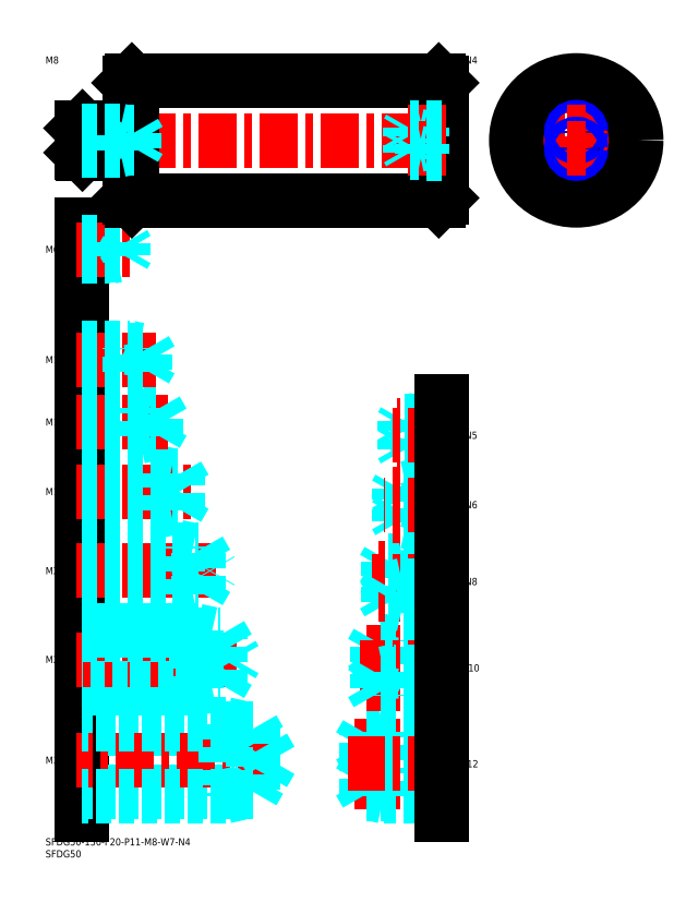
<metadata>
{"format":"dxf","ext":"dxf","renderer":"ezdxf+matplotlib","layout":"modelspace","background":"white","min_lineweight":24,"dpi":150}
</metadata>
<code>
0
SECTION
2
ENTITIES
0
INSERT
8
MSM_CONTINUOUS
2
*U4
10
0
20
0
30
0
0
INSERT
8
MSM_CONTINUOUS
2
*U5
10
0
20
0
30
0
0
LINE
8
MSM_CONTINUOUS
10
15
20
256
30
0
11
15
21
10
31
0
0
LINE
8
MSM_CENTER
10
167
20
38.5
30
0
11
129
21
38.5
31
0
0
LINE
8
MSM_DASHED
10
133.9
20
33.45
30
0
11
133.9
21
43.55
31
0
0
LINE
8
MSM_DASHED
10
133.9
20
43.55
30
0
11
131
21
38.5
31
0
0
LINE
8
MSM_DASHED
10
141
20
32.5
30
0
11
141
21
44.5
31
0
0
LINE
8
MSM_DASHED
10
165
20
33.45
30
0
11
133.9
21
33.45
31
0
0
LINE
8
MSM_DASHED
10
165
20
32.5
30
0
11
141
21
32.5
31
0
0
LINE
8
MSM_DASHED
10
141
20
32.5
30
0
11
136.6
21
33.45
31
0
0
LINE
8
MSM_DASHED
10
133.9
20
33.45
30
0
11
131
21
38.5
31
0
0
LINE
8
MSM_DASHED
10
165
20
44.5
30
0
11
141
21
44.5
31
0
0
LINE
8
MSM_DASHED
10
165
20
43.55
30
0
11
133.9
21
43.55
31
0
0
LINE
8
MSM_DASHED
10
141
20
44.5
30
0
11
136.6
21
43.55
31
0
0
INSERT
8
MSM_CONTINUOUS
2
*U6
10
0
20
0
30
0
0
INSERT
8
MSM_CONTINUOUS
2
*U7
10
0
20
0
30
0
0
LINE
8
MSM_CENTER
10
167
20
77.5
30
0
11
134
21
77.5
31
0
0
LINE
8
MSM_DASHED
10
138.4
20
73.31
30
0
11
138.4
21
81.69
31
0
0
LINE
8
MSM_DASHED
10
138.4
20
81.69
30
0
11
136
21
77.5
31
0
0
LINE
8
MSM_DASHED
10
145
20
72.5
30
0
11
145
21
82.5
31
0
0
LINE
8
MSM_DASHED
10
165
20
73.31
30
0
11
138.4
21
73.31
31
0
0
LINE
8
MSM_DASHED
10
165
20
72.5
30
0
11
145
21
72.5
31
0
0
LINE
8
MSM_DASHED
10
145
20
72.5
30
0
11
141.3
21
73.31
31
0
0
LINE
8
MSM_DASHED
10
138.4
20
73.31
30
0
11
136
21
77.5
31
0
0
LINE
8
MSM_DASHED
10
165
20
82.5
30
0
11
145
21
82.5
31
0
0
LINE
8
MSM_DASHED
10
165
20
81.69
30
0
11
138.4
21
81.69
31
0
0
LINE
8
MSM_DASHED
10
145
20
82.5
30
0
11
141.3
21
81.69
31
0
0
INSERT
8
MSM_CONTINUOUS
2
*U8
10
0
20
0
30
0
0
LINE
8
MSM_DASHED
10
149
20
108.5
30
0
11
149
21
116.5
31
0
0
LINE
8
MSM_DASHED
10
142.9
20
109.2
30
0
11
142.9
21
115.8
31
0
0
LINE
8
MSM_DASHED
10
142.9
20
115.8
30
0
11
141
21
112.5
31
0
0
LINE
8
MSM_CENTER
10
167
20
112.5
30
0
11
139
21
112.5
31
0
0
LINE
8
MSM_DASHED
10
165
20
109.2
30
0
11
142.9
21
109.2
31
0
0
LINE
8
MSM_DASHED
10
165
20
108.5
30
0
11
149
21
108.5
31
0
0
LINE
8
MSM_DASHED
10
149
20
108.5
30
0
11
145.9
21
109.2
31
0
0
LINE
8
MSM_DASHED
10
142.9
20
109.2
30
0
11
141
21
112.5
31
0
0
LINE
8
MSM_DASHED
10
165
20
116.5
30
0
11
149
21
116.5
31
0
0
LINE
8
MSM_DASHED
10
165
20
115.8
30
0
11
142.9
21
115.8
31
0
0
LINE
8
MSM_DASHED
10
149
20
116.5
30
0
11
145.9
21
115.8
31
0
0
INSERT
8
MSM_CONTINUOUS
2
*U9
10
0
20
0
30
0
0
LINE
8
MSM_CENTER
10
167
20
143.5
30
0
11
144
21
143.5
31
0
0
LINE
8
MSM_DASHED
10
165
20
146.5
30
0
11
153
21
146.5
31
0
0
LINE
8
MSM_DASHED
10
165
20
146
30
0
11
147.4
21
146
31
0
0
LINE
8
MSM_DASHED
10
165
20
141
30
0
11
147.4
21
141
31
0
0
LINE
8
MSM_DASHED
10
165
20
140.5
30
0
11
153
21
140.5
31
0
0
LINE
8
MSM_DASHED
10
153
20
140.5
30
0
11
153
21
146.5
31
0
0
LINE
8
MSM_DASHED
10
147.4
20
141
30
0
11
147.4
21
146
31
0
0
LINE
8
MSM_DASHED
10
147.4
20
146
30
0
11
146
21
143.5
31
0
0
LINE
8
MSM_DASHED
10
147.4
20
141
30
0
11
146
21
143.5
31
0
0
LINE
8
MSM_DASHED
10
153
20
140.5
30
0
11
150.5
21
141
31
0
0
LINE
8
MSM_DASHED
10
153
20
146.5
30
0
11
150.5
21
146
31
0
0
INSERT
8
MSM_CONTINUOUS
2
*U10
10
0
20
0
30
0
0
LINE
8
MSM_CENTER
10
167
20
172
30
0
11
146.5
21
172
31
0
0
LINE
8
MSM_DASHED
10
165
20
174.5
30
0
11
155
21
174.5
31
0
0
LINE
8
MSM_DASHED
10
165
20
174.1
30
0
11
149.7
21
174.1
31
0
0
LINE
8
MSM_DASHED
10
165
20
169.9
30
0
11
149.7
21
169.9
31
0
0
LINE
8
MSM_DASHED
10
165
20
169.5
30
0
11
155
21
169.5
31
0
0
LINE
8
MSM_DASHED
10
149.7
20
169.9
30
0
11
149.7
21
174.1
31
0
0
LINE
8
MSM_DASHED
10
149.7
20
174.1
30
0
11
148.5
21
172
31
0
0
LINE
8
MSM_DASHED
10
155
20
169.5
30
0
11
155
21
174.5
31
0
0
LINE
8
MSM_DASHED
10
149.7
20
169.9
30
0
11
148.5
21
172
31
0
0
LINE
8
MSM_DASHED
10
155
20
169.5
30
0
11
153
21
169.9
31
0
0
LINE
8
MSM_DASHED
10
155
20
174.5
30
0
11
153
21
174.1
31
0
0
LINE
8
MSM_CENTER
10
167
20
23.5
30
0
11
129
21
23.5
31
0
0
LINE
8
MSM_DASHED
10
133.9
20
18.45
30
0
11
133.9
21
28.55
31
0
0
LINE
8
MSM_DASHED
10
133.9
20
28.55
30
0
11
131
21
23.5
31
0
0
LINE
8
MSM_DASHED
10
141
20
17.5
30
0
11
141
21
29.5
31
0
0
LINE
8
MSM_DASHED
10
165
20
18.45
30
0
11
133.9
21
18.45
31
0
0
LINE
8
MSM_DASHED
10
165
20
17.5
30
0
11
141
21
17.5
31
0
0
LINE
8
MSM_DASHED
10
141
20
17.5
30
0
11
136.6
21
18.45
31
0
0
LINE
8
MSM_DASHED
10
133.9
20
18.45
30
0
11
131
21
23.5
31
0
0
LINE
8
MSM_DASHED
10
165
20
29.5
30
0
11
141
21
29.5
31
0
0
LINE
8
MSM_DASHED
10
165
20
28.55
30
0
11
133.9
21
28.55
31
0
0
LINE
8
MSM_DASHED
10
141
20
29.5
30
0
11
136.6
21
28.55
31
0
0
LINE
8
MSM_CENTER
10
167
20
71
30
0
11
131
21
71
31
0
0
LINE
8
MSM_CENTER
10
167
20
64.5
30
0
11
134
21
64.5
31
0
0
LINE
8
MSM_DASHED
10
138.4
20
68.69
30
0
11
138.4
21
60.31
31
0
0
LINE
8
MSM_DASHED
10
138.4
20
60.31
30
0
11
136
21
64.5
31
0
0
LINE
8
MSM_DASHED
10
145
20
69.5
30
0
11
145
21
59.5
31
0
0
LINE
8
MSM_DASHED
10
165
20
68.69
30
0
11
138.4
21
68.69
31
0
0
LINE
8
MSM_DASHED
10
165
20
69.5
30
0
11
145
21
69.5
31
0
0
LINE
8
MSM_DASHED
10
145
20
69.5
30
0
11
141.3
21
68.69
31
0
0
LINE
8
MSM_DASHED
10
138.4
20
68.69
30
0
11
136
21
64.5
31
0
0
LINE
8
MSM_DASHED
10
165
20
59.5
30
0
11
145
21
59.5
31
0
0
LINE
8
MSM_DASHED
10
165
20
60.31
30
0
11
138.4
21
60.31
31
0
0
LINE
8
MSM_DASHED
10
145
20
59.5
30
0
11
141.3
21
60.31
31
0
0
LINE
8
MSM_CENTER
10
167
20
107
30
0
11
136
21
107
31
0
0
LINE
8
MSM_DASHED
10
149
20
105.5
30
0
11
149
21
97.5
31
0
0
LINE
8
MSM_DASHED
10
142.9
20
104.8
30
0
11
142.9
21
98.18
31
0
0
LINE
8
MSM_DASHED
10
142.9
20
98.18
30
0
11
141
21
101.5
31
0
0
LINE
8
MSM_CENTER
10
167
20
101.5
30
0
11
139
21
101.5
31
0
0
LINE
8
MSM_DASHED
10
165
20
104.8
30
0
11
142.9
21
104.8
31
0
0
LINE
8
MSM_DASHED
10
165
20
105.5
30
0
11
149
21
105.5
31
0
0
LINE
8
MSM_DASHED
10
149
20
105.5
30
0
11
145.9
21
104.8
31
0
0
LINE
8
MSM_DASHED
10
142.9
20
104.8
30
0
11
141
21
101.5
31
0
0
LINE
8
MSM_DASHED
10
165
20
97.5
30
0
11
149
21
97.5
31
0
0
LINE
8
MSM_DASHED
10
165
20
98.18
30
0
11
142.9
21
98.18
31
0
0
LINE
8
MSM_DASHED
10
149
20
97.5
30
0
11
145.9
21
98.18
31
0
0
LINE
8
MSM_CENTER
10
167
20
134.5
30
0
11
144
21
134.5
31
0
0
LINE
8
MSM_DASHED
10
165
20
131.5
30
0
11
153
21
131.5
31
0
0
LINE
8
MSM_DASHED
10
165
20
132
30
0
11
147.4
21
132
31
0
0
LINE
8
MSM_DASHED
10
165
20
137
30
0
11
147.4
21
137
31
0
0
LINE
8
MSM_DASHED
10
165
20
137.5
30
0
11
153
21
137.5
31
0
0
LINE
8
MSM_DASHED
10
153
20
137.5
30
0
11
153
21
131.5
31
0
0
LINE
8
MSM_DASHED
10
147.4
20
137
30
0
11
147.4
21
132
31
0
0
LINE
8
MSM_DASHED
10
147.4
20
132
30
0
11
146
21
134.5
31
0
0
LINE
8
MSM_DASHED
10
147.4
20
137
30
0
11
146
21
134.5
31
0
0
LINE
8
MSM_DASHED
10
153
20
137.5
30
0
11
150.5
21
137
31
0
0
LINE
8
MSM_DASHED
10
153
20
131.5
30
0
11
150.5
21
132
31
0
0
LINE
8
MSM_CENTER
10
167
20
164
30
0
11
146.5
21
164
31
0
0
LINE
8
MSM_DASHED
10
165
20
161.5
30
0
11
155
21
161.5
31
0
0
LINE
8
MSM_DASHED
10
165
20
161.9
30
0
11
149.7
21
161.9
31
0
0
LINE
8
MSM_DASHED
10
165
20
166.1
30
0
11
149.7
21
166.1
31
0
0
LINE
8
MSM_DASHED
10
165
20
166.5
30
0
11
155
21
166.5
31
0
0
LINE
8
MSM_DASHED
10
149.7
20
166.1
30
0
11
149.7
21
161.9
31
0
0
LINE
8
MSM_DASHED
10
149.7
20
161.9
30
0
11
148.5
21
164
31
0
0
LINE
8
MSM_DASHED
10
155
20
166.5
30
0
11
155
21
161.5
31
0
0
LINE
8
MSM_DASHED
10
149.7
20
166.1
30
0
11
148.5
21
164
31
0
0
LINE
8
MSM_DASHED
10
155
20
166.5
30
0
11
153
21
166.1
31
0
0
LINE
8
MSM_DASHED
10
155
20
161.5
30
0
11
153
21
161.9
31
0
0
LINE
8
MSM_CENTER
10
167
20
31
30
0
11
126
21
31
31
0
0
LINE
8
MSM_CENTER
10
167
20
168
30
0
11
143.5
21
168
31
0
0
LINE
8
MSM_CENTER
10
167
20
139
30
0
11
141
21
139
31
0
0
INSERT
8
MSM_CONTINUOUS
2
*U11
10
0
20
0
30
0
0
LINE
8
MSM_DASHED
10
86.43
20
19.39
30
0
11
15
21
19.39
31
0
0
LINE
8
MSM_DASHED
10
86.43
20
45.61
30
0
11
15
21
45.61
31
0
0
LINE
8
MSM_CENTER
10
96
20
32.5
30
0
11
13
21
32.5
31
0
0
LINE
8
MSM_DASHED
10
75
20
47.5
30
0
11
15
21
47.5
31
0
0
LINE
8
MSM_DASHED
10
75
20
17.5
30
0
11
15
21
17.5
31
0
0
LINE
8
MSM_DASHED
10
75
20
47.5
30
0
11
75
21
17.5
31
0
0
LINE
8
MSM_DASHED
10
86.43
20
45.61
30
0
11
86.43
21
19.39
31
0
0
LINE
8
MSM_DASHED
10
94
20
32.5
30
0
11
86.43
21
45.61
31
0
0
LINE
8
MSM_DASHED
10
94
20
32.5
30
0
11
86.43
21
19.39
31
0
0
LINE
8
MSM_DASHED
10
75
20
47.5
30
0
11
83.75
21
45.61
31
0
0
LINE
8
MSM_DASHED
10
75
20
17.5
30
0
11
83.75
21
19.39
31
0
0
INSERT
8
MSM_CONTINUOUS
2
*U12
10
0
20
0
30
0
0
LINE
8
MSM_DASHED
10
15
20
64.12
30
0
11
73.01
21
64.12
31
0
0
LINE
8
MSM_CENTER
10
13
20
74.5
30
0
11
81
21
74.5
31
0
0
LINE
8
MSM_DASHED
10
73.01
20
64.12
30
0
11
73.01
21
84.88
31
0
0
LINE
8
MSM_DASHED
10
63
20
62.5
30
0
11
70.5
21
64.12
31
0
0
LINE
8
MSM_DASHED
10
15
20
84.88
30
0
11
73.01
21
84.88
31
0
0
LINE
8
MSM_DASHED
10
63
20
86.5
30
0
11
15
21
86.5
31
0
0
LINE
8
MSM_DASHED
10
63
20
62.5
30
0
11
15
21
62.5
31
0
0
LINE
8
MSM_DASHED
10
63
20
86.5
30
0
11
70.5
21
84.88
31
0
0
LINE
8
MSM_DASHED
10
63
20
86.5
30
0
11
63
21
62.5
31
0
0
LINE
8
MSM_DASHED
10
73.01
20
84.88
30
0
11
79
21
74.5
31
0
0
LINE
8
MSM_DASHED
10
73.01
20
64.12
30
0
11
79
21
74.5
31
0
0
INSERT
8
MSM_CONTINUOUS
2
*U13
10
0
20
0
30
0
0
LINE
8
MSM_CENTER
10
13
20
111.5
30
0
11
71
21
111.5
31
0
0
LINE
8
MSM_DASHED
10
15
20
120.1
30
0
11
64.01
21
120.1
31
0
0
LINE
8
MSM_DASHED
10
15
20
102.9
30
0
11
64.01
21
102.9
31
0
0
LINE
8
MSM_DASHED
10
15
20
101.5
30
0
11
55
21
101.5
31
0
0
LINE
8
MSM_DASHED
10
15
20
121.5
30
0
11
55
21
121.5
31
0
0
LINE
8
MSM_DASHED
10
64.01
20
120.1
30
0
11
69
21
111.5
31
0
0
LINE
8
MSM_DASHED
10
64.01
20
102.9
30
0
11
69
21
111.5
31
0
0
LINE
8
MSM_DASHED
10
55
20
101.5
30
0
11
55
21
121.5
31
0
0
LINE
8
MSM_DASHED
10
64.01
20
102.9
30
0
11
64.01
21
120.1
31
0
0
LINE
8
MSM_DASHED
10
55
20
101.5
30
0
11
61.25
21
102.9
31
0
0
LINE
8
MSM_DASHED
10
55
20
121.5
30
0
11
61.25
21
120.1
31
0
0
INSERT
8
MSM_CONTINUOUS
2
*U14
10
0
20
0
30
0
0
LINE
8
MSM_CENTER
10
13
20
144.5
30
0
11
61
21
144.5
31
0
0
LINE
8
MSM_DASHED
10
55.01
20
137.6
30
0
11
59
21
144.5
31
0
0
LINE
8
MSM_DASHED
10
15
20
136.5
30
0
11
47
21
136.5
31
0
0
LINE
8
MSM_DASHED
10
15
20
137.6
30
0
11
55.01
21
137.6
31
0
0
LINE
8
MSM_DASHED
10
47
20
136.5
30
0
11
47
21
152.5
31
0
0
LINE
8
MSM_DASHED
10
55.01
20
137.6
30
0
11
55.01
21
151.4
31
0
0
LINE
8
MSM_DASHED
10
47
20
136.5
30
0
11
52
21
137.6
31
0
0
LINE
8
MSM_DASHED
10
55.01
20
151.4
30
0
11
59
21
144.5
31
0
0
LINE
8
MSM_DASHED
10
15
20
151.4
30
0
11
55.01
21
151.4
31
0
0
LINE
8
MSM_DASHED
10
15
20
152.5
30
0
11
47
21
152.5
31
0
0
LINE
8
MSM_DASHED
10
47
20
152.5
30
0
11
52
21
151.4
31
0
0
LINE
8
MSM_CENTER
10
13
20
173.5
30
0
11
51
21
173.5
31
0
0
LINE
8
MSM_DASHED
10
46.08
20
168.4
30
0
11
46.08
21
178.6
31
0
0
LINE
8
MSM_DASHED
10
46.08
20
178.6
30
0
11
49
21
173.5
31
0
0
LINE
8
MSM_DASHED
10
39
20
167.5
30
0
11
39
21
179.5
31
0
0
LINE
8
MSM_DASHED
10
15
20
168.4
30
0
11
46.08
21
168.4
31
0
0
LINE
8
MSM_DASHED
10
15
20
167.5
30
0
11
39
21
167.5
31
0
0
LINE
8
MSM_DASHED
10
39
20
167.5
30
0
11
43.38
21
168.4
31
0
0
LINE
8
MSM_DASHED
10
46.08
20
168.4
30
0
11
49
21
173.5
31
0
0
LINE
8
MSM_DASHED
10
15
20
179.5
30
0
11
39
21
179.5
31
0
0
LINE
8
MSM_DASHED
10
15
20
178.6
30
0
11
46.08
21
178.6
31
0
0
LINE
8
MSM_DASHED
10
39
20
179.5
30
0
11
43.38
21
178.6
31
0
0
INSERT
8
MSM_CONTINUOUS
2
*U15
10
0
20
0
30
0
0
INSERT
8
MSM_CONTINUOUS
2
*U16
10
0
20
0
30
0
0
LINE
8
MSM_CENTER
10
13
20
199.5
30
0
11
46
21
199.5
31
0
0
LINE
8
MSM_DASHED
10
41.58
20
195.3
30
0
11
41.58
21
203.7
31
0
0
LINE
8
MSM_DASHED
10
41.58
20
203.7
30
0
11
44
21
199.5
31
0
0
LINE
8
MSM_DASHED
10
35
20
194.5
30
0
11
35
21
204.5
31
0
0
LINE
8
MSM_DASHED
10
15
20
195.3
30
0
11
41.58
21
195.3
31
0
0
LINE
8
MSM_DASHED
10
15
20
194.5
30
0
11
35
21
194.5
31
0
0
LINE
8
MSM_DASHED
10
35
20
194.5
30
0
11
38.75
21
195.3
31
0
0
LINE
8
MSM_DASHED
10
41.58
20
195.3
30
0
11
44
21
199.5
31
0
0
LINE
8
MSM_DASHED
10
15
20
204.5
30
0
11
35
21
204.5
31
0
0
LINE
8
MSM_DASHED
10
15
20
203.7
30
0
11
41.58
21
203.7
31
0
0
LINE
8
MSM_DASHED
10
35
20
204.5
30
0
11
38.75
21
203.7
31
0
0
INSERT
8
MSM_CONTINUOUS
2
*U17
10
0
20
0
30
0
0
LINE
8
MSM_CENTER
10
13
20
245.5
30
0
11
36
21
245.5
31
0
0
LINE
8
MSM_DASHED
10
15
20
248.5
30
0
11
27
21
248.5
31
0
0
LINE
8
MSM_DASHED
10
15
20
248
30
0
11
32.58
21
248
31
0
0
LINE
8
MSM_DASHED
10
15
20
243
30
0
11
32.58
21
243
31
0
0
LINE
8
MSM_DASHED
10
15
20
242.5
30
0
11
27
21
242.5
31
0
0
LINE
8
MSM_DASHED
10
27
20
242.5
30
0
11
27
21
248.5
31
0
0
LINE
8
MSM_DASHED
10
32.58
20
243
30
0
11
32.58
21
248
31
0
0
LINE
8
MSM_DASHED
10
32.58
20
248
30
0
11
34
21
245.5
31
0
0
LINE
8
MSM_DASHED
10
32.58
20
243
30
0
11
34
21
245.5
31
0
0
LINE
8
MSM_DASHED
10
27
20
242.5
30
0
11
29.5
21
243
31
0
0
LINE
8
MSM_DASHED
10
27
20
248.5
30
0
11
29.5
21
248
31
0
0
LINE
8
MSM_CONTINUOUS
10
36
20
316
30
0
11
164
21
316
31
0
0
LINE
8
MSM_CONTINUOUS
10
36
20
266
30
0
11
164
21
266
31
0
0
LINE
8
MSM_CENTER
10
13
20
291
30
0
11
167
21
291
31
0
0
LINE
8
MSM_CONTINUOUS
10
35
20
315
30
0
11
35
21
267
31
0
0
LINE
8
MSM_CONTINUOUS
10
36
20
316
30
0
11
36
21
266
31
0
0
LINE
8
MSM_CONTINUOUS
10
15.4
20
285.5
30
0
11
34.5
21
285.5
31
0
0
LINE
8
MSM_CONTINUOUS
10
35
20
267
30
0
11
36
21
266
31
0
0
ARC
8
MSM_CONTINUOUS
10
34.5
20
285
30
0
40
0.5
50
0
51
90
0
LINE
8
MSM_CONTINUOUS
10
36
20
316
30
0
11
35
21
315
31
0
0
LINE
8
MSM_CENTER
10
194.3
20
291
30
0
11
248.3
21
291
31
0
0
LINE
8
MSM_CONTINUOUS
10
165
20
315
30
0
11
165
21
267
31
0
0
LINE
8
MSM_CONTINUOUS
10
164
20
316
30
0
11
164
21
266
31
0
0
LINE
8
MSM_CONTINUOUS
10
165
20
267
30
0
11
164
21
266
31
0
0
LINE
8
MSM_CONTINUOUS
10
164
20
316
30
0
11
165
21
315
31
0
0
LINE
8
MSM_CENTER
10
221.3
20
318
30
0
11
221.3
21
264
31
0
0
CIRCLE
8
MSM_CONTINUOUS
10
221.3
20
291
30
0
40
25
0
INSERT
8
MSM_CONTINUOUS
2
*U18
10
0
20
0
30
0
0
LINE
8
MSM_CONTINUOUS
10
165
20
182
30
0
11
165
21
10
31
0
0
INSERT
8
MSM_CONTINUOUS
2
*U19
10
0
20
0
30
0
0
LINE
8
MSM_CENTER
10
167
20
294.5
30
0
11
149
21
294.5
31
0
0
LINE
8
MSM_DASHED
10
165
20
296.5
30
0
11
157
21
296.5
31
0
0
LINE
8
MSM_DASHED
10
165
20
296.1
30
0
11
151.9
21
296.1
31
0
0
LINE
8
MSM_DASHED
10
165
20
292.9
30
0
11
151.9
21
292.9
31
0
0
LINE
8
MSM_DASHED
10
165
20
292.5
30
0
11
157
21
292.5
31
0
0
LINE
8
MSM_DASHED
10
151.9
20
292.9
30
0
11
151.9
21
296.1
31
0
0
LINE
8
MSM_DASHED
10
151.9
20
296.1
30
0
11
151
21
294.5
31
0
0
LINE
8
MSM_DASHED
10
157
20
292.5
30
0
11
157
21
296.5
31
0
0
LINE
8
MSM_DASHED
10
151.9
20
292.9
30
0
11
151
21
294.5
31
0
0
LINE
8
MSM_DASHED
10
157
20
292.5
30
0
11
155.3
21
292.9
31
0
0
LINE
8
MSM_DASHED
10
157
20
296.5
30
0
11
155.3
21
296.1
31
0
0
LINE
8
MSM_CENTER
10
167
20
287.5
30
0
11
149
21
287.5
31
0
0
LINE
8
MSM_DASHED
10
165
20
285.5
30
0
11
157
21
285.5
31
0
0
LINE
8
MSM_DASHED
10
165
20
285.9
30
0
11
151.9
21
285.9
31
0
0
LINE
8
MSM_DASHED
10
165
20
289.1
30
0
11
151.9
21
289.1
31
0
0
LINE
8
MSM_DASHED
10
165
20
289.5
30
0
11
157
21
289.5
31
0
0
LINE
8
MSM_DASHED
10
151.9
20
289.1
30
0
11
151.9
21
285.9
31
0
0
LINE
8
MSM_DASHED
10
151.9
20
285.9
30
0
11
151
21
287.5
31
0
0
LINE
8
MSM_DASHED
10
157
20
289.5
30
0
11
157
21
285.5
31
0
0
LINE
8
MSM_DASHED
10
151.9
20
289.1
30
0
11
151
21
287.5
31
0
0
LINE
8
MSM_DASHED
10
157
20
289.5
30
0
11
155.3
21
289.1
31
0
0
LINE
8
MSM_DASHED
10
157
20
285.5
30
0
11
155.3
21
285.9
31
0
0
LINE
8
MSM_CONTINUOUS
10
15
20
296.1
30
0
11
15
21
285.9
31
0
0
LINE
8
MSM_CONTINUOUS
10
15.4
20
296.5
30
0
11
34.5
21
296.5
31
0
0
ARC
8
MSM_CONTINUOUS
10
34.5
20
297
30
0
40
0.5
50
270
51
6.36e-14
0
LINE
8
MSM_CONTINUOUS
10
15.4
20
296.5
30
0
11
15
21
296.1
31
0
0
LINE
8
MSM_CONTINUOUS
10
15.4
20
285.5
30
0
11
15
21
285.9
31
0
0
LINE
8
MSM_CONTINUOUS
10
15.4
20
296.5
30
0
11
15.4
21
285.5
31
0
0
CIRCLE
8
MSM_CONTINUOUS
10
221.3
20
294.5
30
0
40
1.621
0
CIRCLE
8
MSM_NARROW
10
221.3
20
294.5
30
0
40
2
0
LINE
8
MSM_CENTER
10
217.3
20
294.5
30
0
11
225.3
21
294.5
31
0
0
CIRCLE
8
MSM_CONTINUOUS
10
221.3
20
287.5
30
0
40
1.621
0
CIRCLE
8
MSM_NARROW
10
221.3
20
287.5
30
0
40
2
0
LINE
8
MSM_CENTER
10
217.3
20
287.5
30
0
11
225.3
21
287.5
31
0
0
LINE
8
MSM_DASHED
10
31
20
287
30
0
11
31
21
295
31
0
0
LINE
8
MSM_DASHED
10
37.08
20
287.7
30
0
11
37.08
21
294.3
31
0
0
LINE
8
MSM_DASHED
10
37.08
20
294.3
30
0
11
39
21
291
31
0
0
LINE
8
MSM_DASHED
10
15
20
287.7
30
0
11
37.08
21
287.7
31
0
0
LINE
8
MSM_DASHED
10
15
20
287
30
0
11
31
21
287
31
0
0
LINE
8
MSM_DASHED
10
31
20
287
30
0
11
34.13
21
287.7
31
0
0
LINE
8
MSM_DASHED
10
37.08
20
287.7
30
0
11
39
21
291
31
0
0
LINE
8
MSM_DASHED
10
15
20
295
30
0
11
31
21
295
31
0
0
LINE
8
MSM_DASHED
10
15
20
294.3
30
0
11
37.08
21
294.3
31
0
0
LINE
8
MSM_DASHED
10
31
20
295
30
0
11
34.13
21
294.3
31
0
0
ENDSEC
0
EOF

</code>
